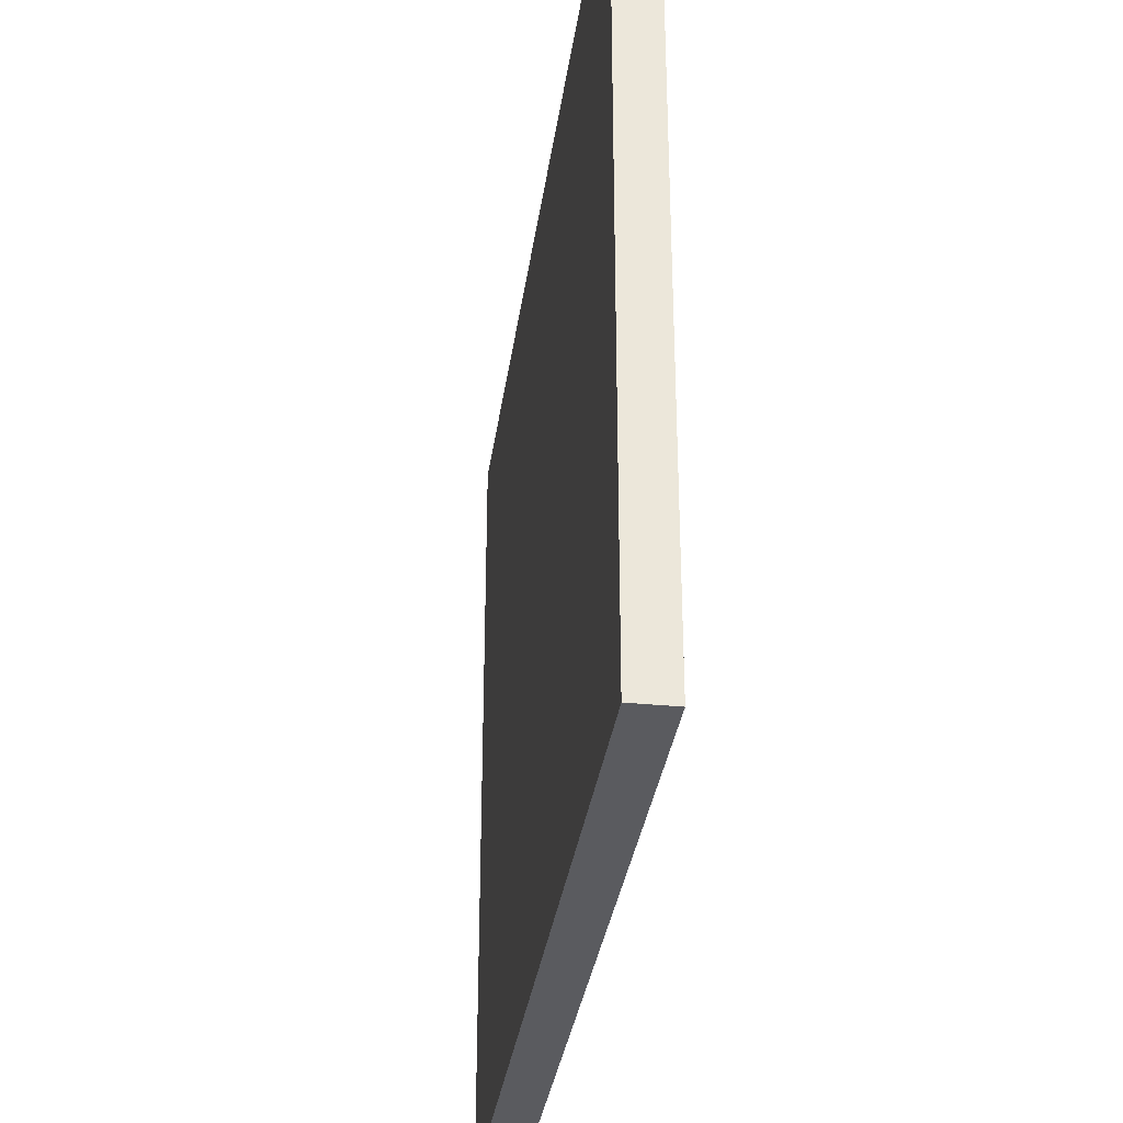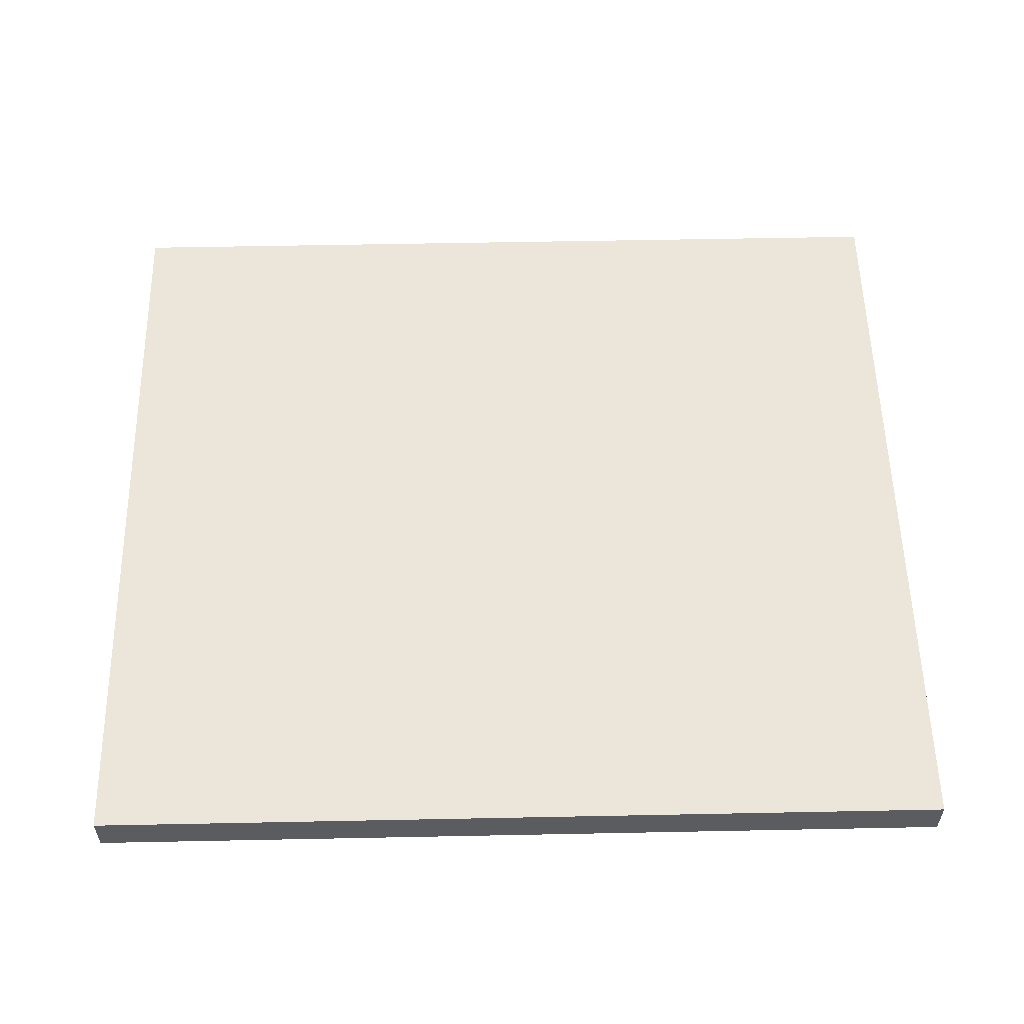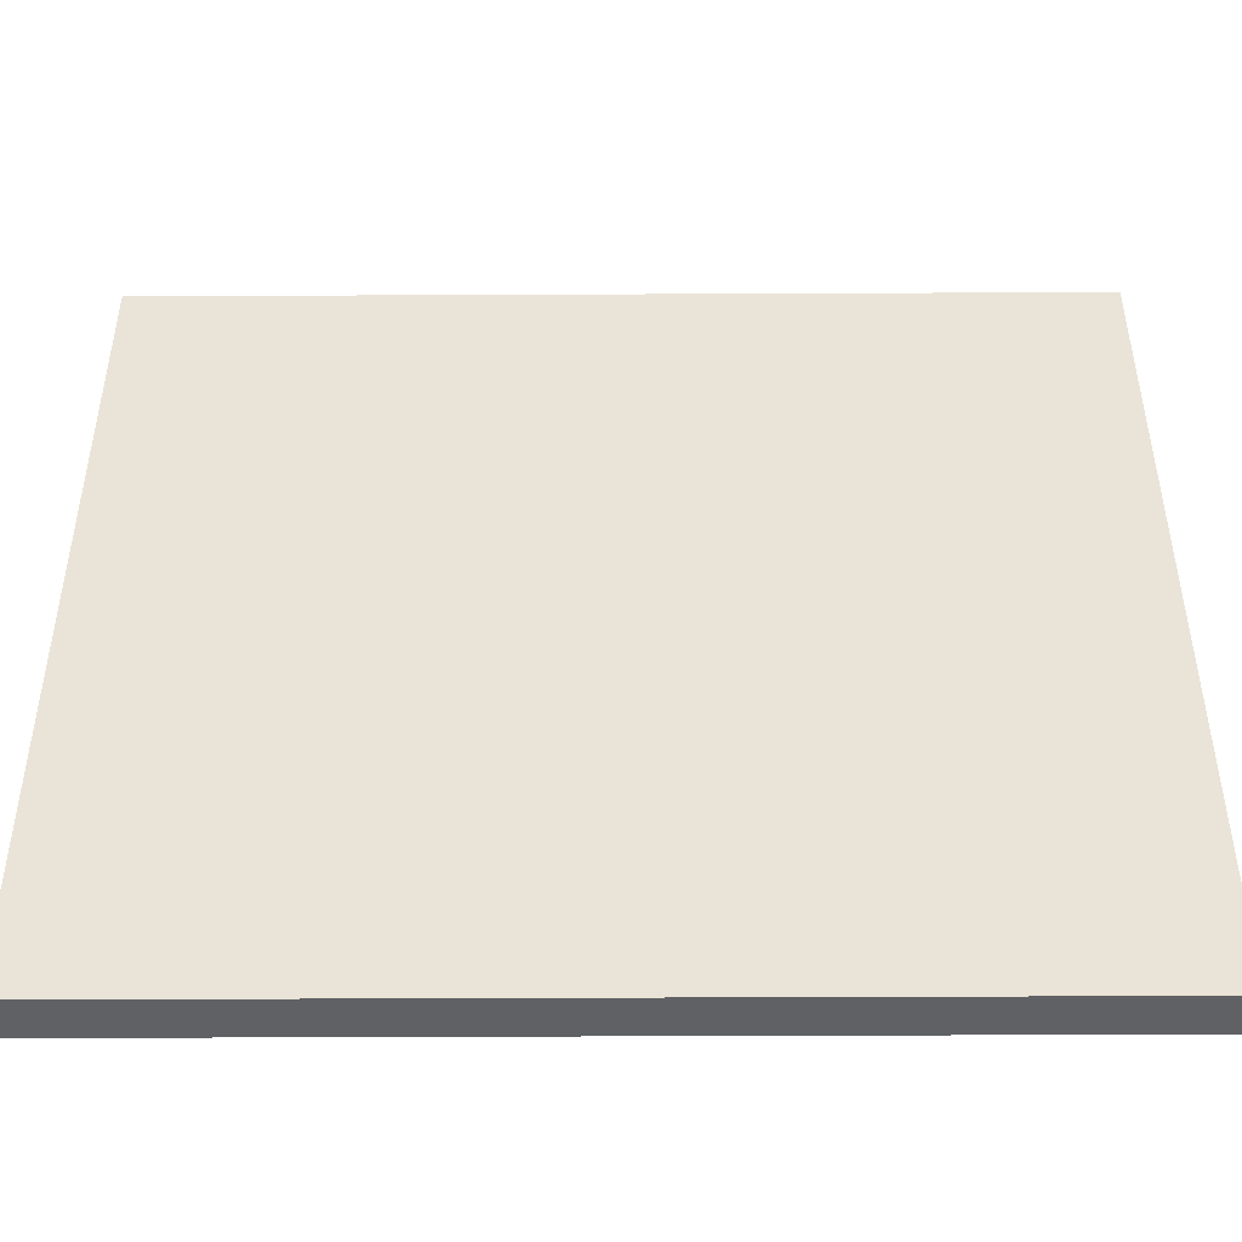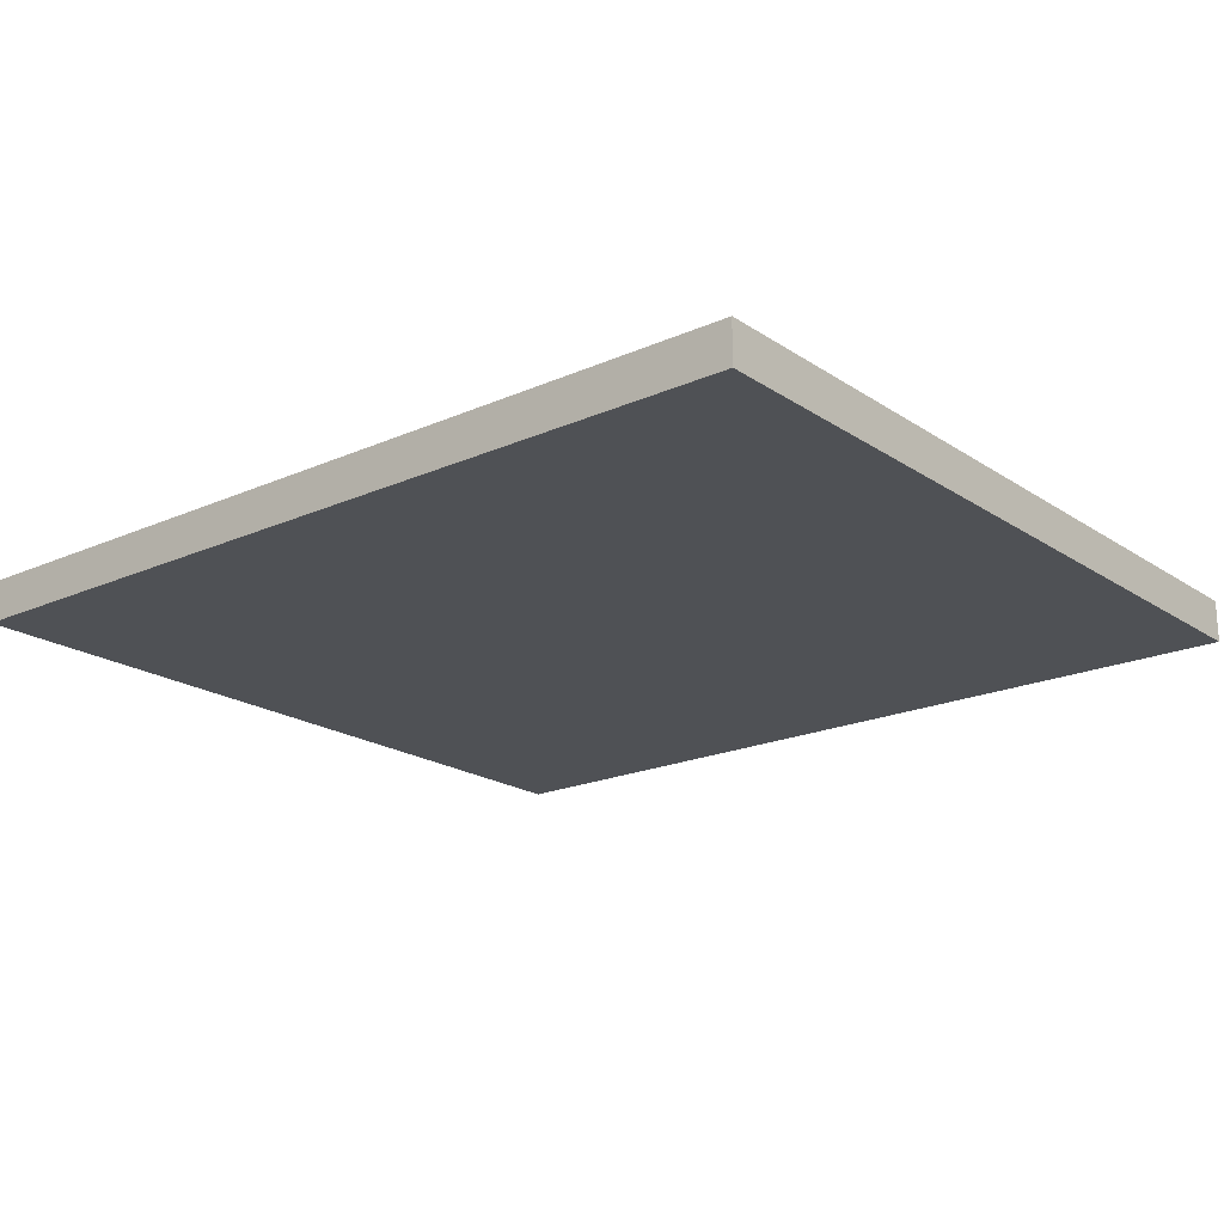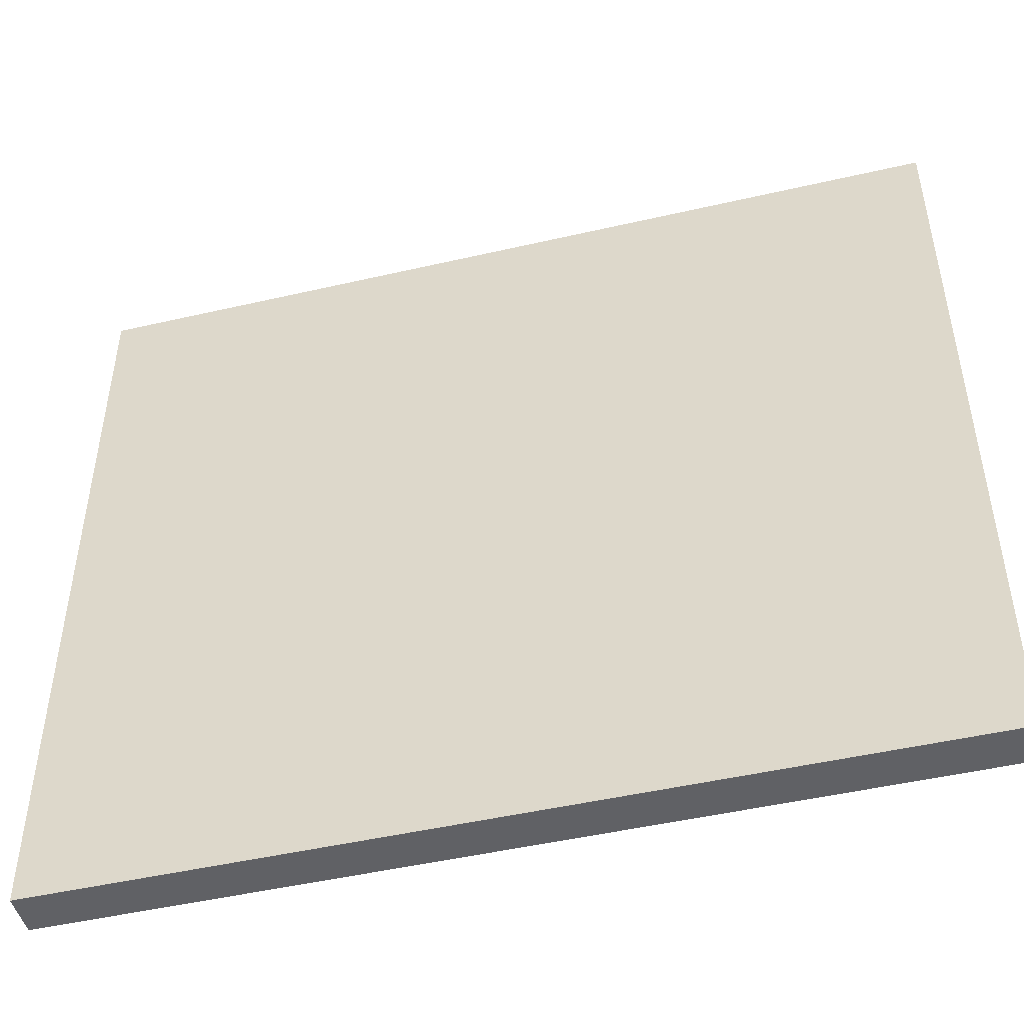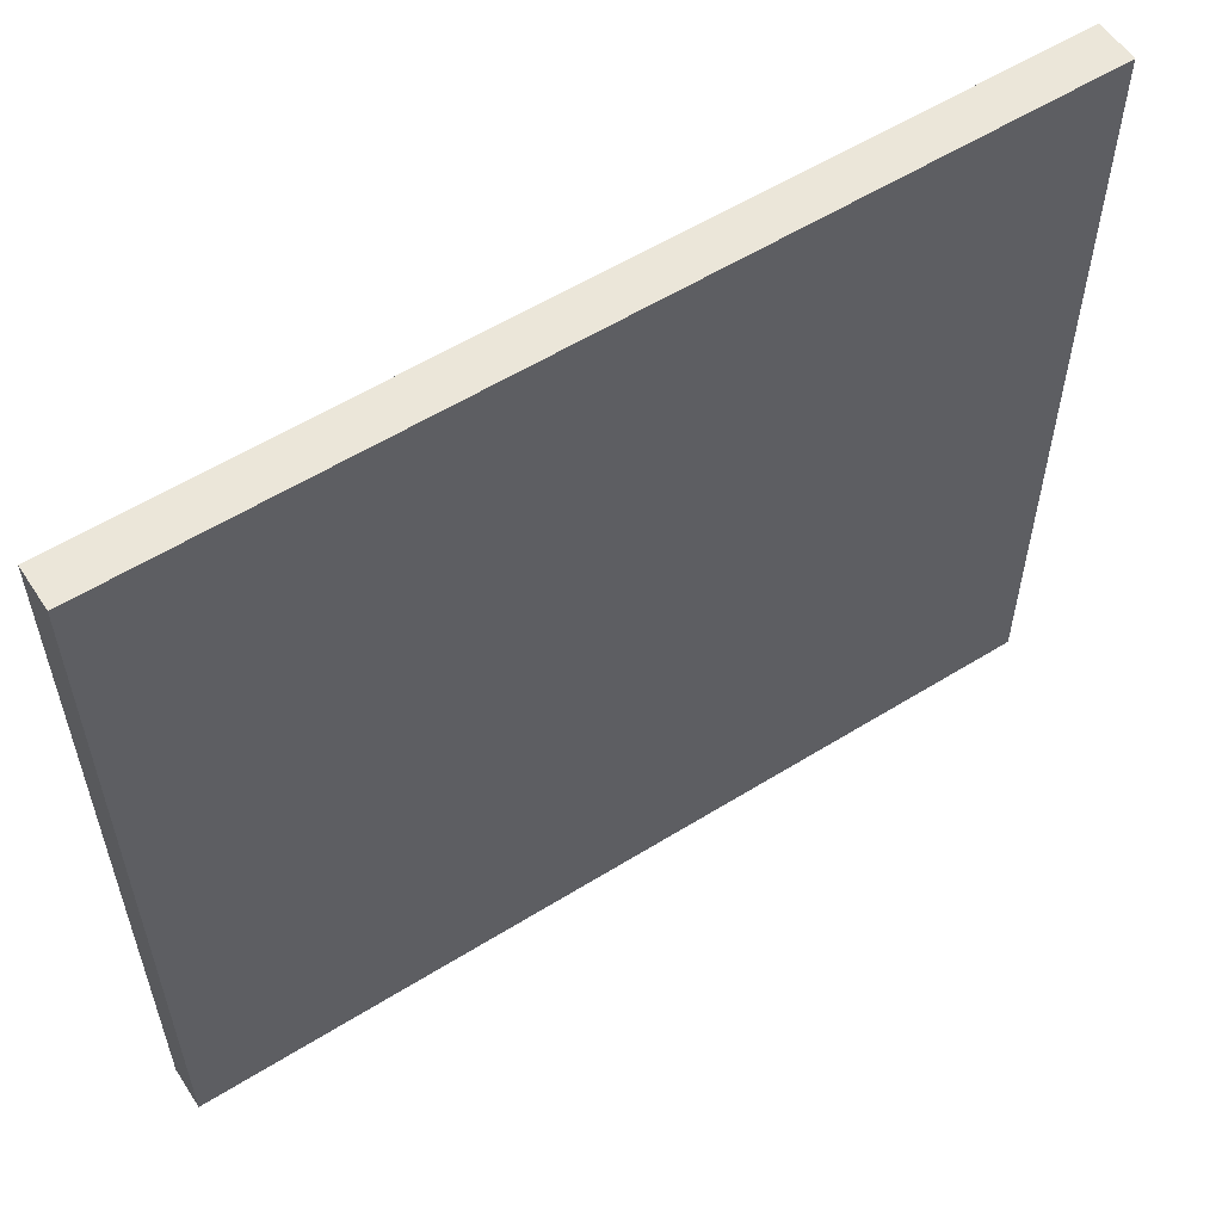
<metadata>
{"format":"obj","ext":"obj","renderer":"f3d","projection":"perspective","resolution":1024,"background":"white","views":[{"elev":-33.2,"azim":-97.8,"up":"+Z"},{"elev":55.8,"azim":-1.2,"up":"+Y"},{"elev":-46.5,"azim":-179.7,"up":"+Z"},{"elev":-19.8,"azim":-140.6,"up":"+Y"},{"elev":-47.7,"azim":-165.4,"up":"+Z"},{"elev":57.1,"azim":147.1,"up":"+Z"}]}
</metadata>
<code>
v 297.5 383.7 66.07
v 297.5 383.7 41.48
v 324.8 383.7 41.48
v 324.8 383.7 66.07
v 297.5 385 66.07
v 324.8 385 66.07
v 324.8 385 41.48
v 297.5 385 41.48
f 1 2 3
f 3 4 1
f 5 6 7
f 7 8 5
f 1 4 6
f 6 5 1
f 4 3 7
f 7 6 4
f 3 2 8
f 8 7 3
f 2 1 5
f 5 8 2

</code>
